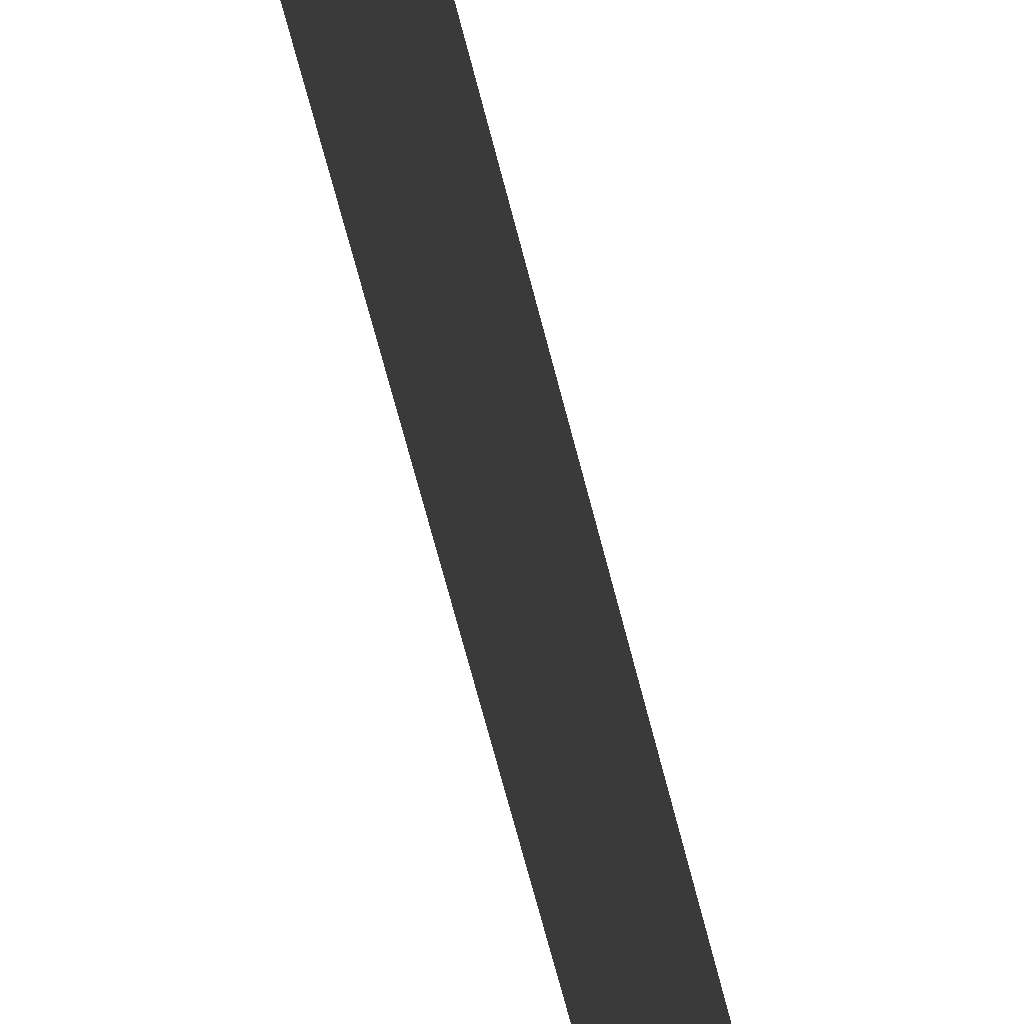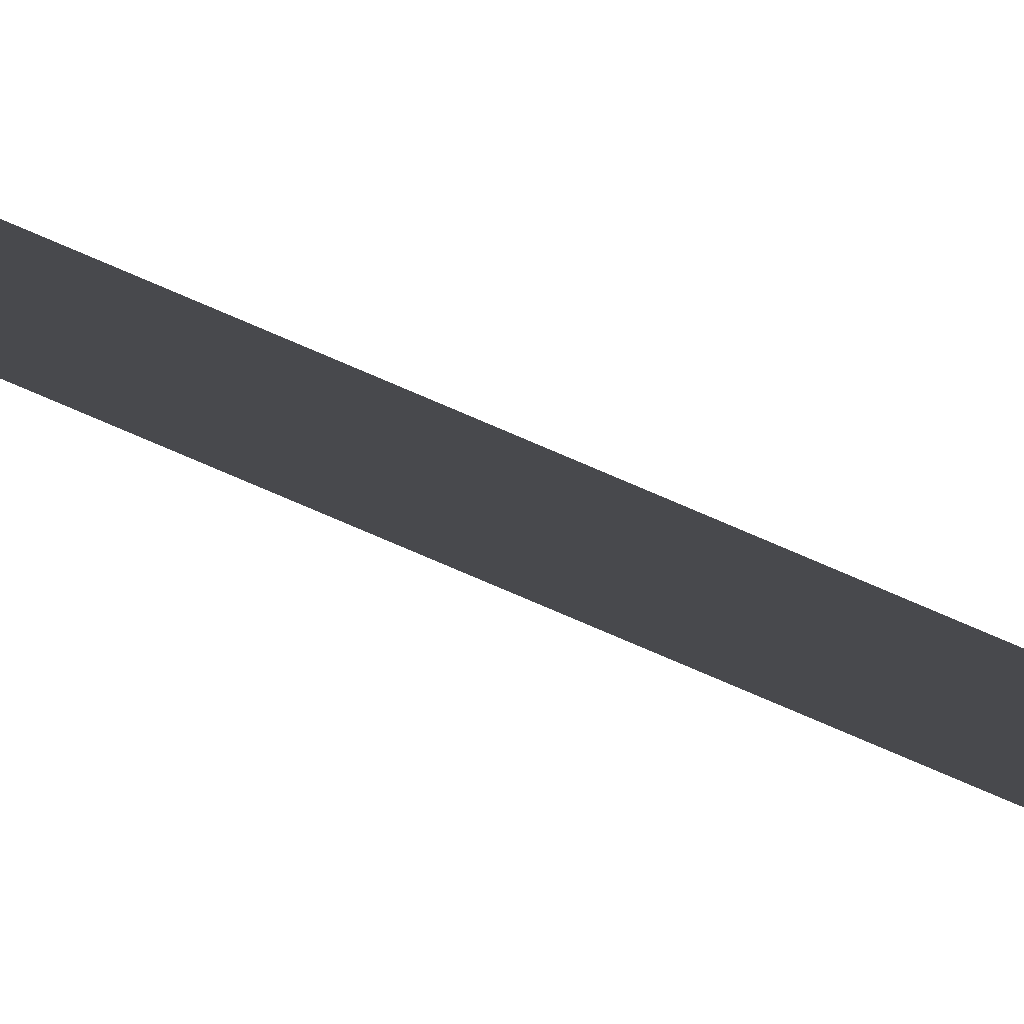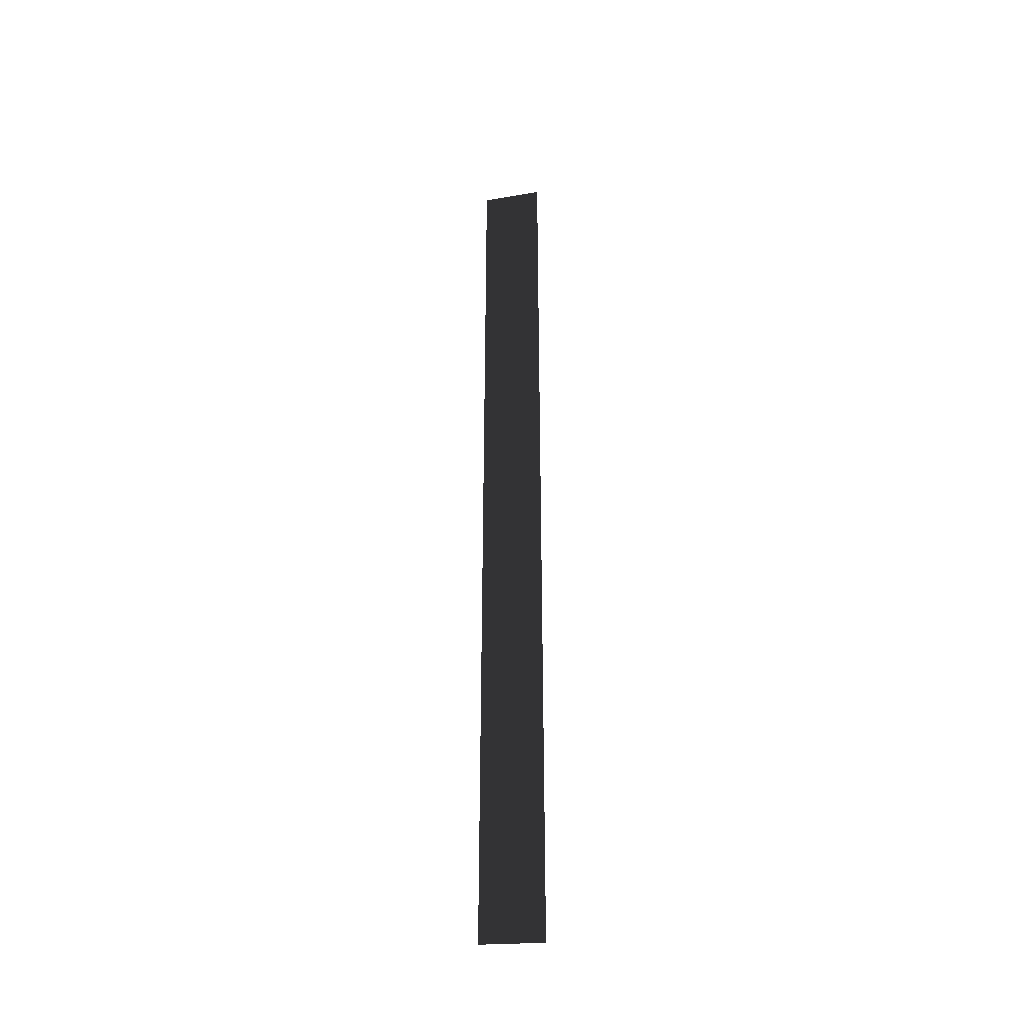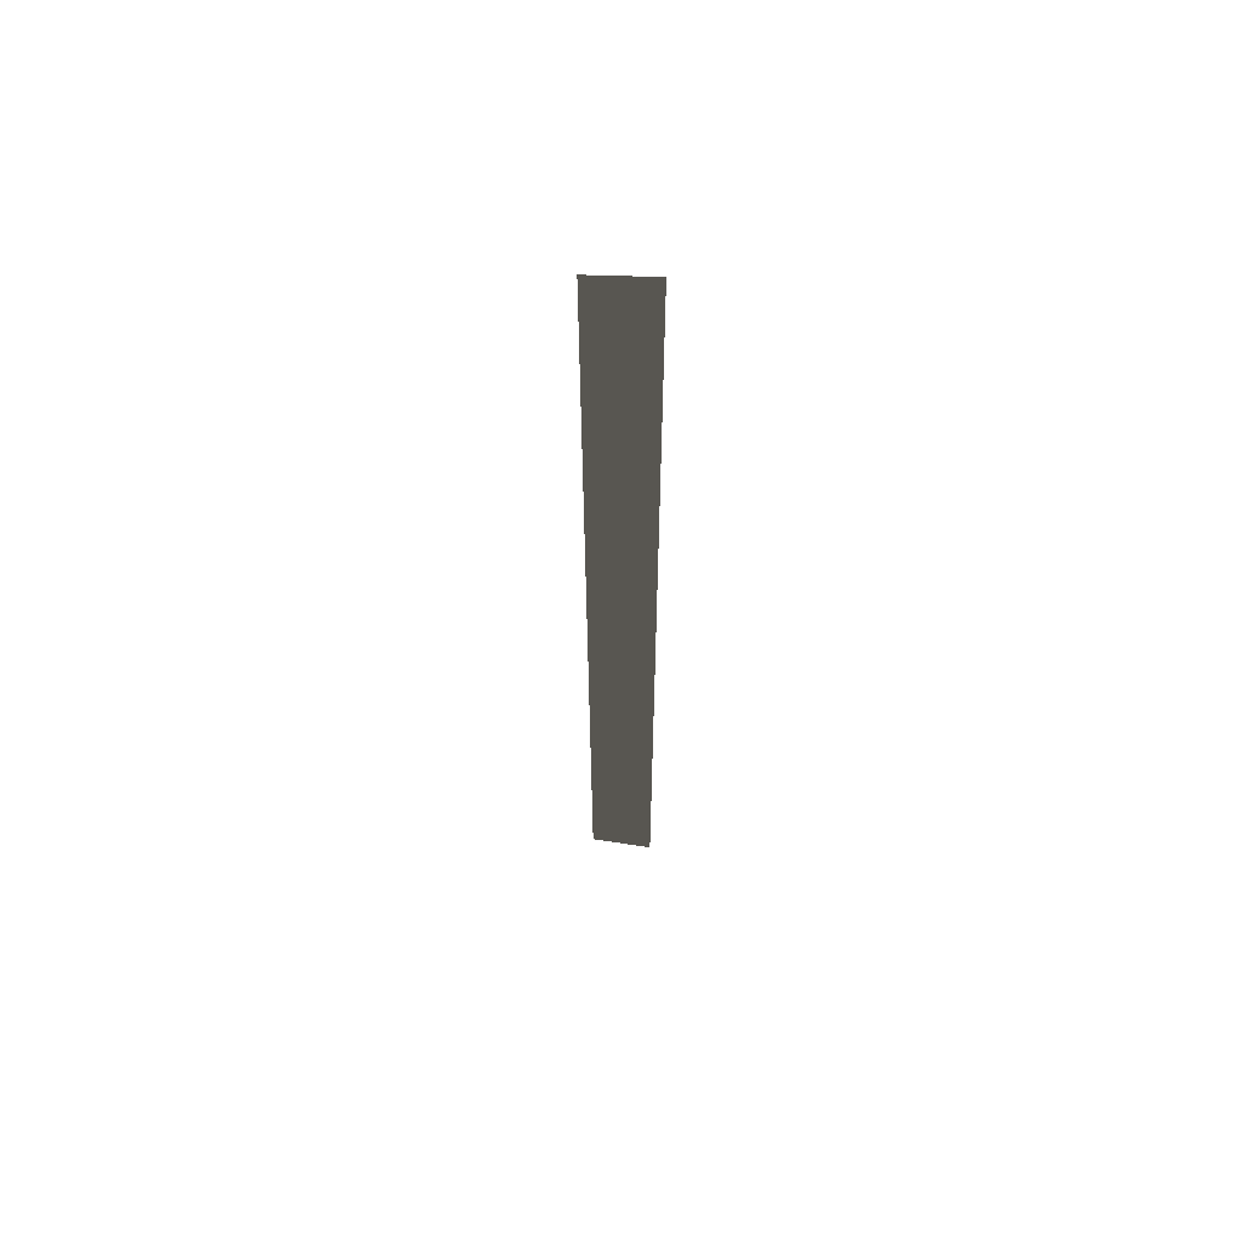
<metadata>
{"format":"obj","ext":"obj","renderer":"f3d","projection":"perspective","resolution":1024,"background":"white","views":[{"elev":-30.9,"azim":-171.9,"up":"+Y"},{"elev":-76.9,"azim":-113.3,"up":"+Y"},{"elev":-35.7,"azim":94.4,"up":"+Z"},{"elev":60.3,"azim":99.1,"up":"+Z"}]}
</metadata>
<code>
o #ID39
v -0.3583 0.000556 -0.9034
v -0.3583 0.000556 -0.3724
v -0.3583 0.03497 -0.9034
v -0.3583 0.03497 -0.3671
v -0.3583 0.000556 -0.3724
v -0.3583 0.03497 -0.9034
v -0.3583 0.03497 -0.3671
v -0.3583 0.000556 -0.9034
f 3 2 1
f 2 3 4
f 7 6 5
f 8 5 6

</code>
